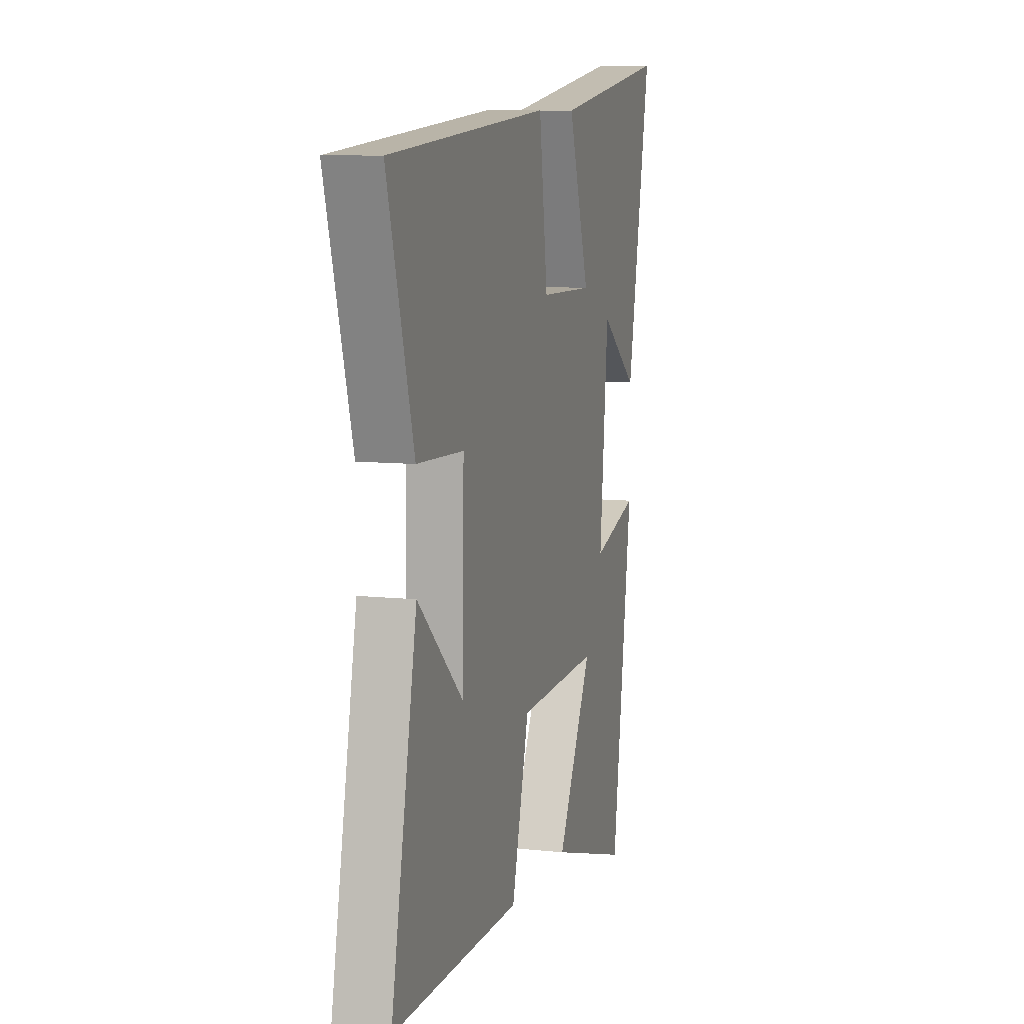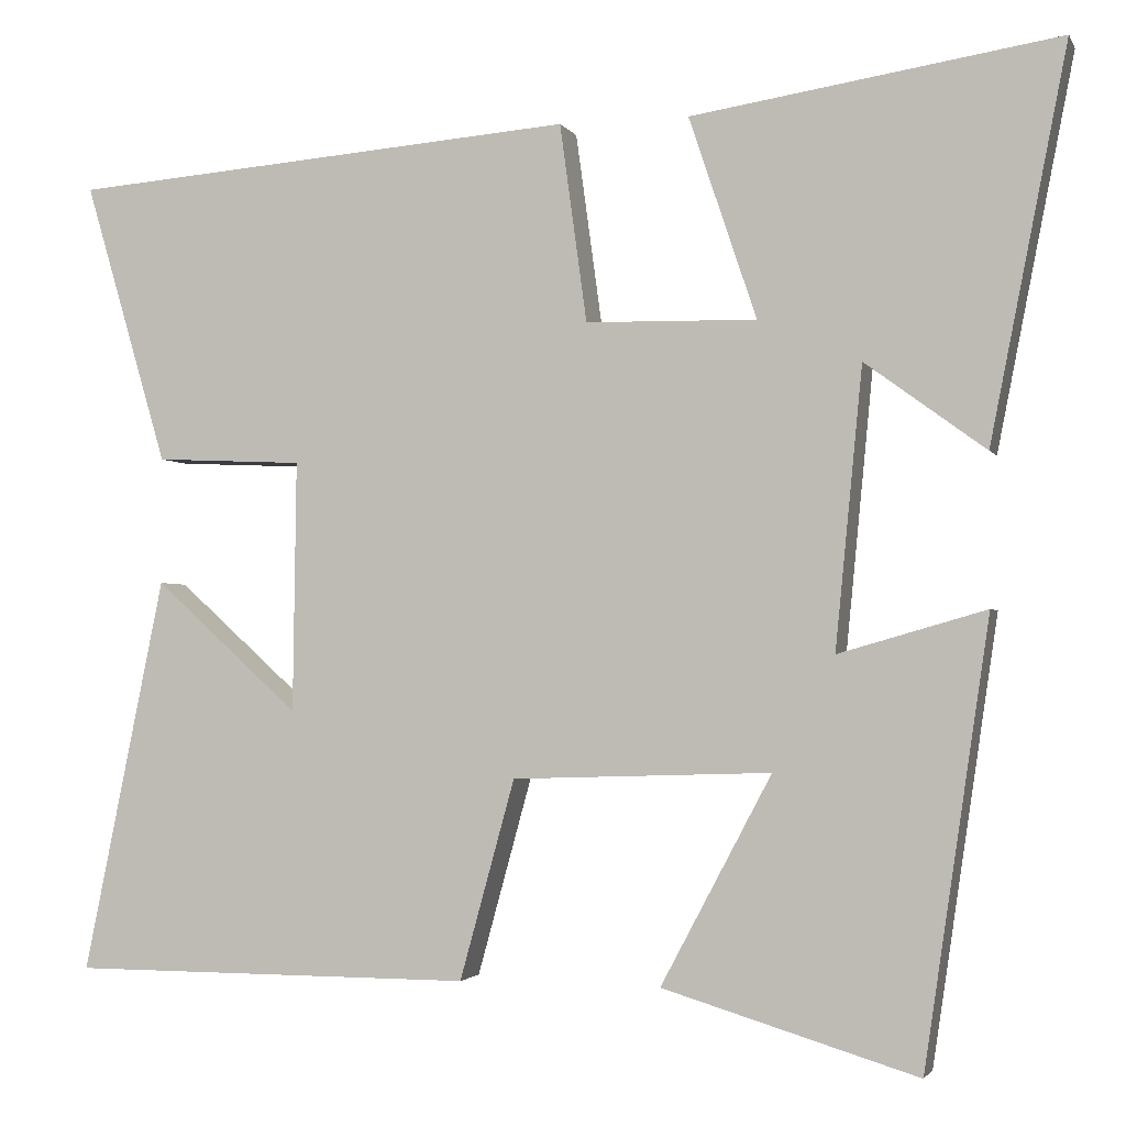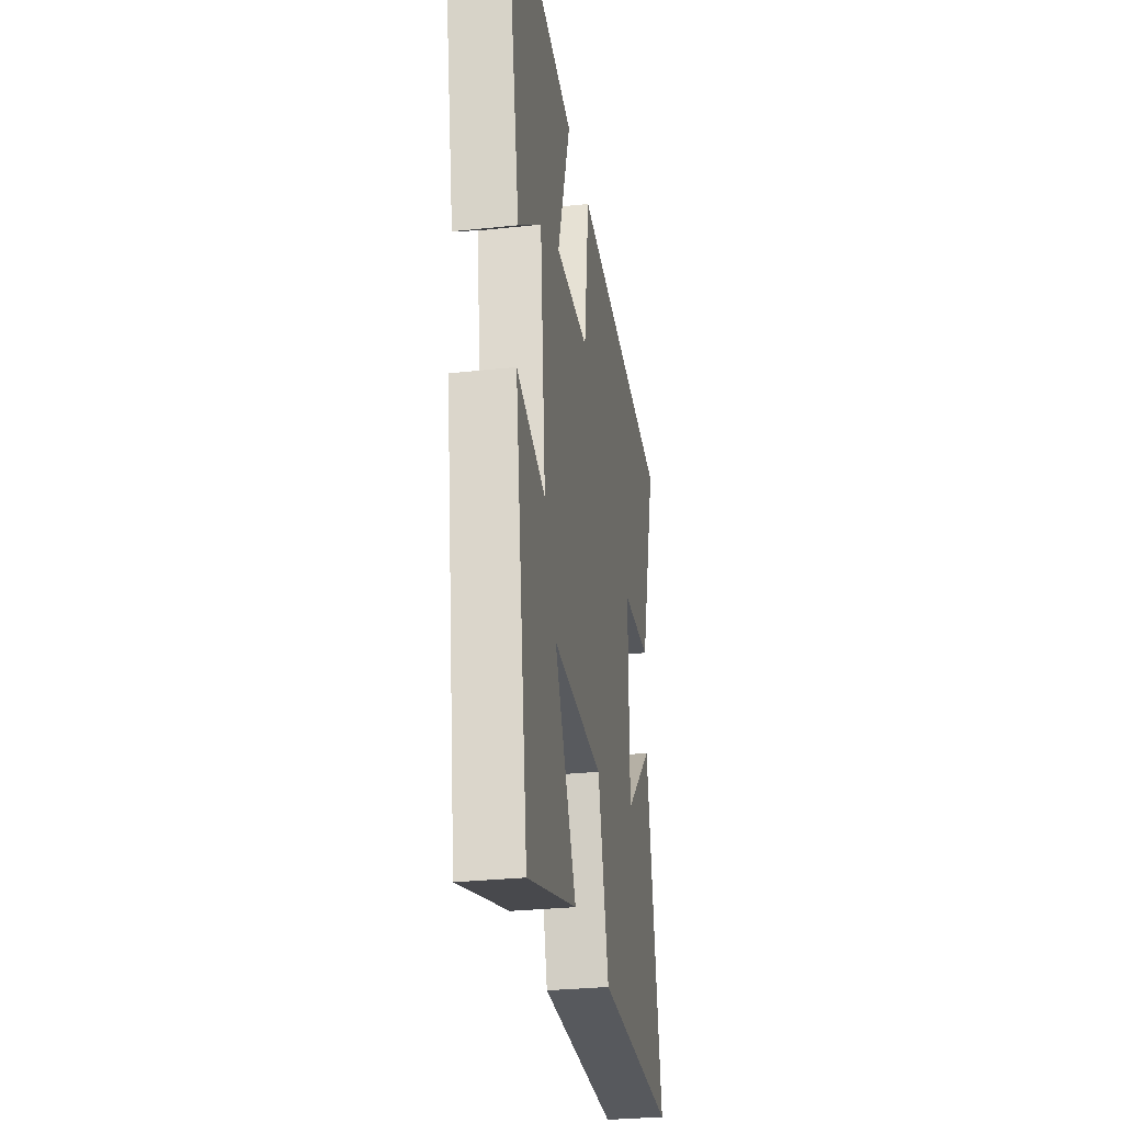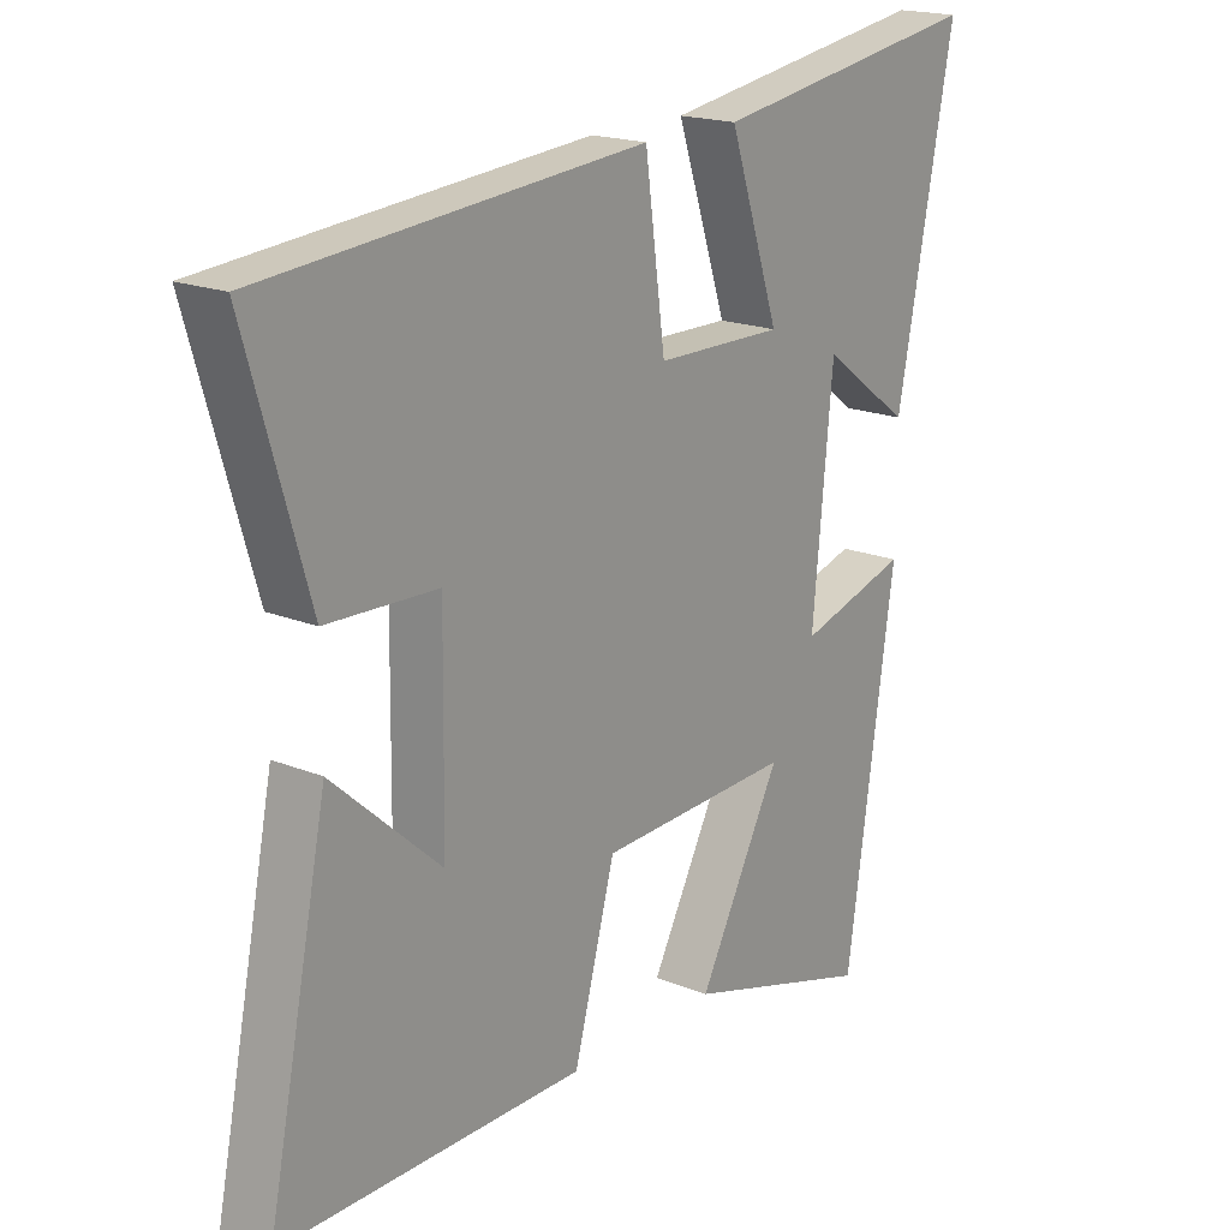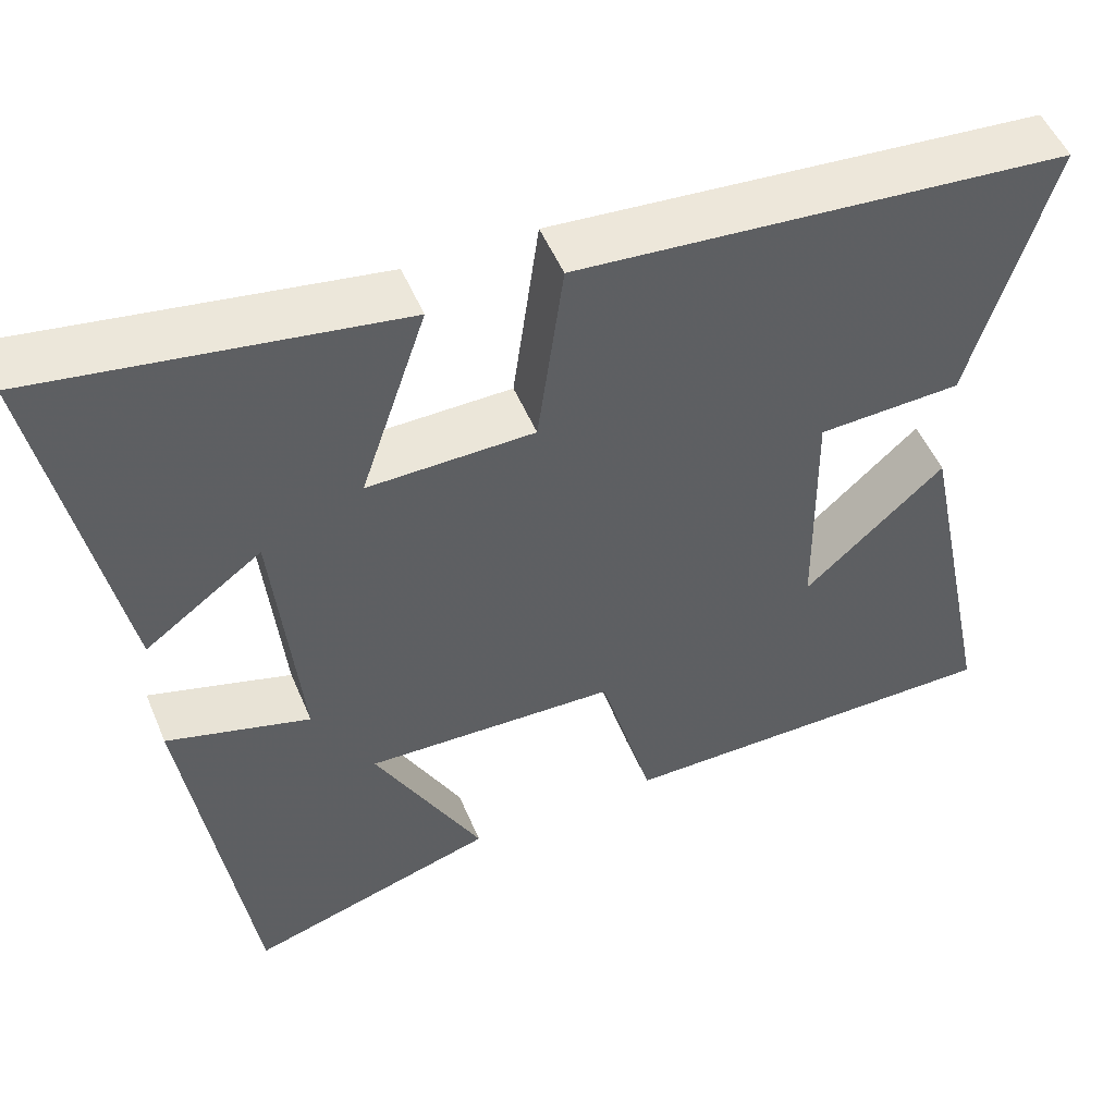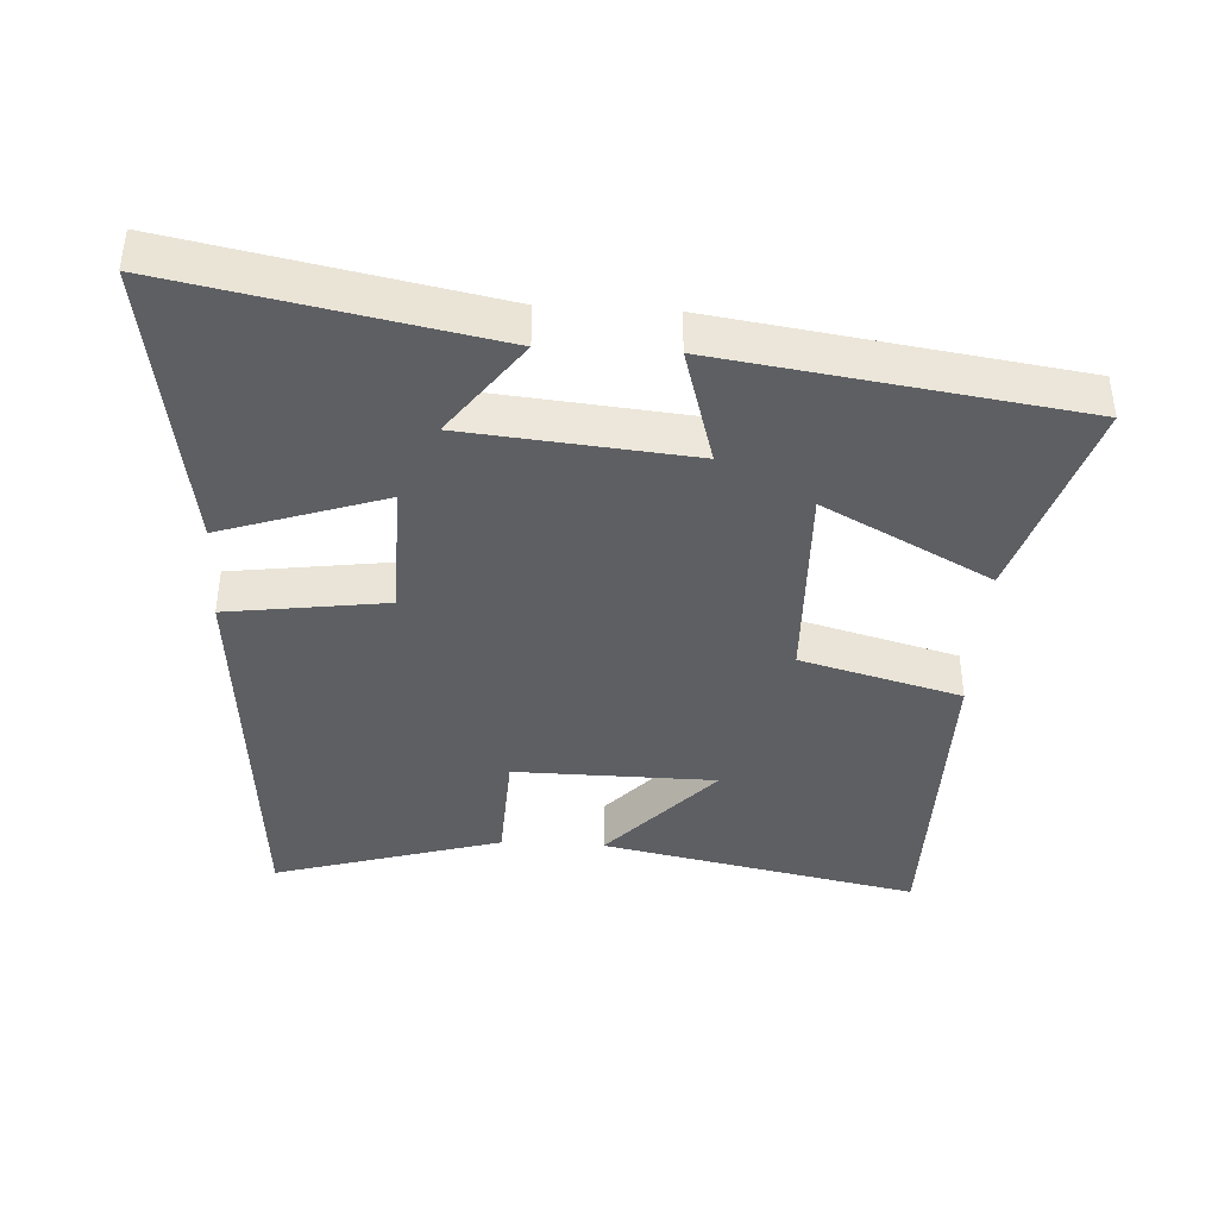
<metadata>
{"format":"obj","ext":"obj","renderer":"f3d","projection":"perspective","resolution":1024,"background":"white","views":[{"elev":9.0,"azim":-73.8,"up":"+Z"},{"elev":-2.3,"azim":16.1,"up":"+Z"},{"elev":-29.3,"azim":99.1,"up":"+Z"},{"elev":18.8,"azim":-52.4,"up":"+Z"},{"elev":51.3,"azim":157.6,"up":"+Z"},{"elev":-40.1,"azim":86.8,"up":"+Y"}]}
</metadata>
<code>
v -0.598 0.07 0.452
v 0.003 0.07 0.5
v 0.035 0.07 0.266
v 0.237 0.07 0.262
v 0.157 0.07 0.5
v 0.591 0.07 0.567
v 0.5 0.07 0.106
v 0.358 0.07 0.21
v 0.326 0.07 -0.12
v 0.5 0.07 -0.07
v 0.423 0.07 -0.591
v 0.122 0.07 -0.5
v 0.253 0.07 -0.254
v -0.053 0.07 -0.264
v -0.118 0.07 -0.5
v -0.596 0.07 -0.499
v -0.5 0.07 -0.032
v -0.329 0.07 -0.186
v -0.325 0.07 0.11
v -0.5 0.07 0.118
v -0.598 0 0.452
v 0.003 0 0.5
v 0.035 0 0.266
v 0.237 0 0.262
v 0.157 0 0.5
v 0.591 0 0.567
v 0.5 0 0.106
v 0.358 0 0.21
v 0.326 0 -0.12
v 0.5 0 -0.07
v 0.423 0 -0.591
v 0.122 0 -0.5
v 0.253 0 -0.254
v -0.053 0 -0.264
v -0.118 0 -0.5
v -0.596 0 -0.499
v -0.5 0 -0.032
v -0.329 0 -0.186
v -0.325 0 0.11
v -0.5 0 0.118
f 1 2 3
f 20 1 3
f 19 20 3
f 18 19 3 4
f 15 16 17 18
f 14 15 18
f 13 14 18 4
f 11 12 13
f 10 11 13
f 9 10 13
f 8 9 13 4
f 5 6 7 8
f 4 5 8
f 23 22 21
f 23 21 40
f 23 40 39
f 24 23 39 38
f 38 37 36 35
f 38 35 34
f 24 38 34 33
f 33 32 31
f 33 31 30
f 33 30 29
f 24 33 29 28
f 28 27 26 25
f 28 25 24
f 1 21 22 2
f 2 22 23 3
f 3 23 24 4
f 4 24 25 5
f 5 25 26 6
f 6 26 27 7
f 7 27 28 8
f 8 28 29 9
f 9 29 30 10
f 10 30 31 11
f 11 31 32 12
f 12 32 33 13
f 13 33 34 14
f 14 34 35 15
f 15 35 36 16
f 16 36 37 17
f 17 37 38 18
f 18 38 39 19
f 19 39 40 20
f 20 40 21 1

</code>
